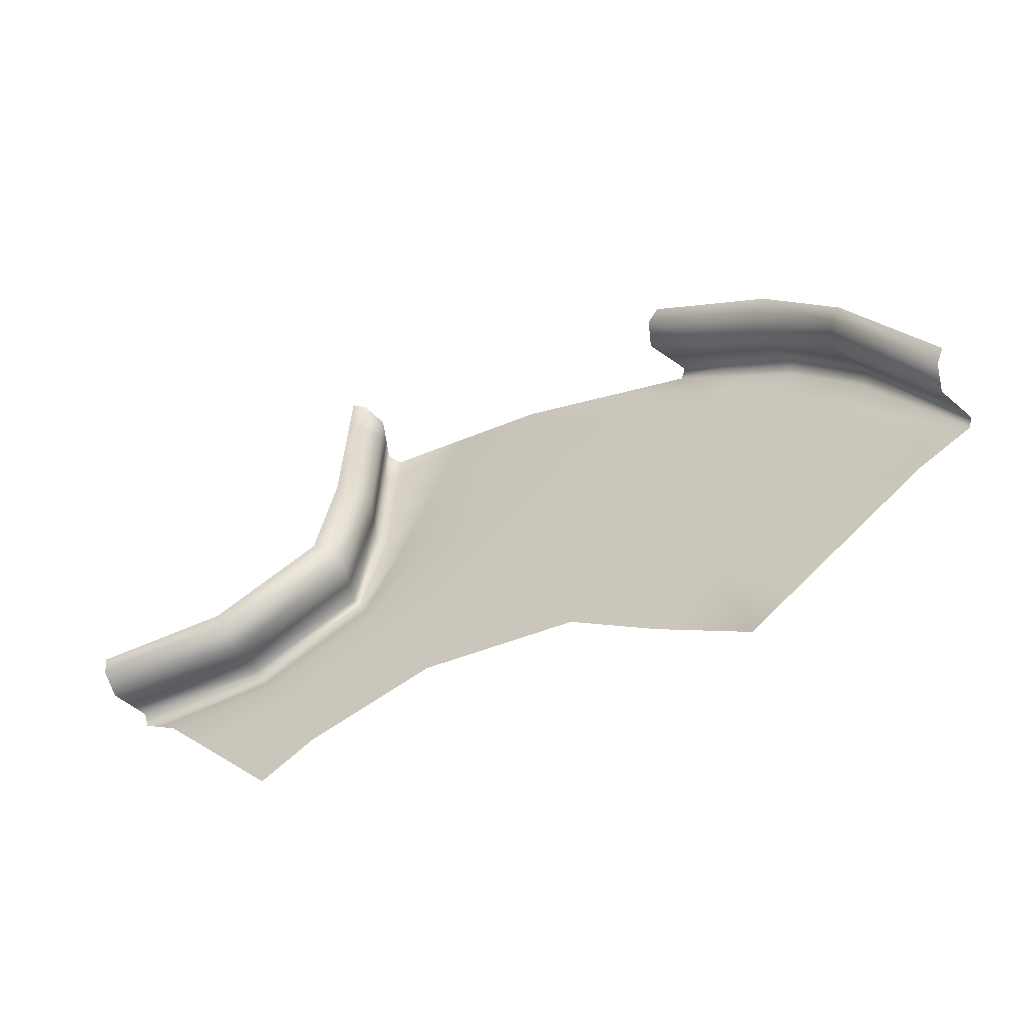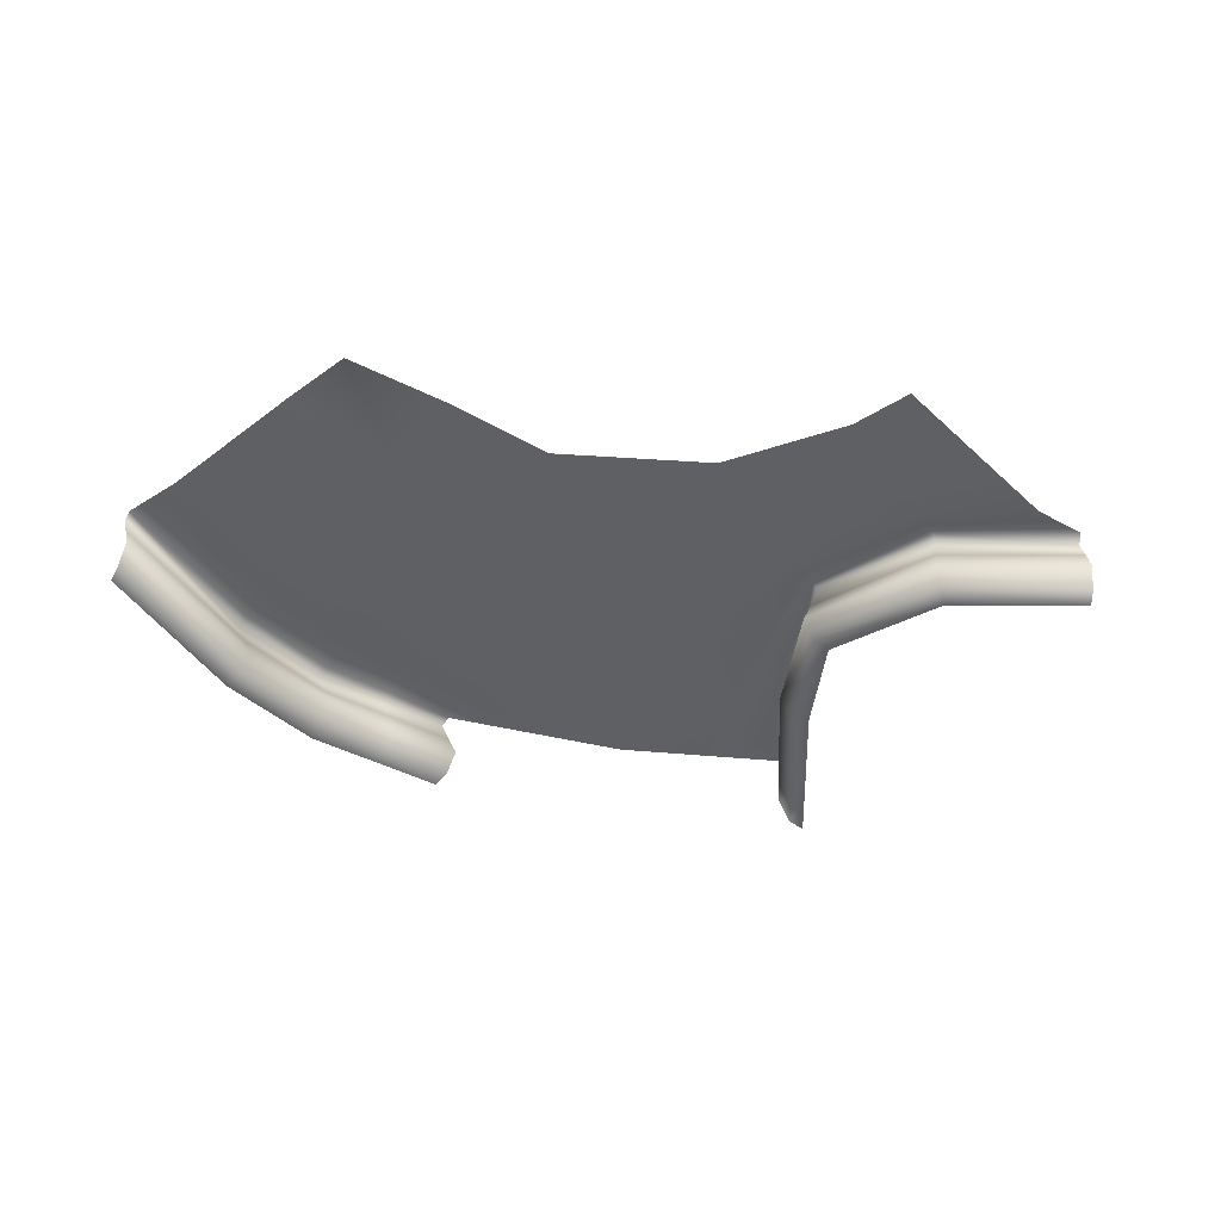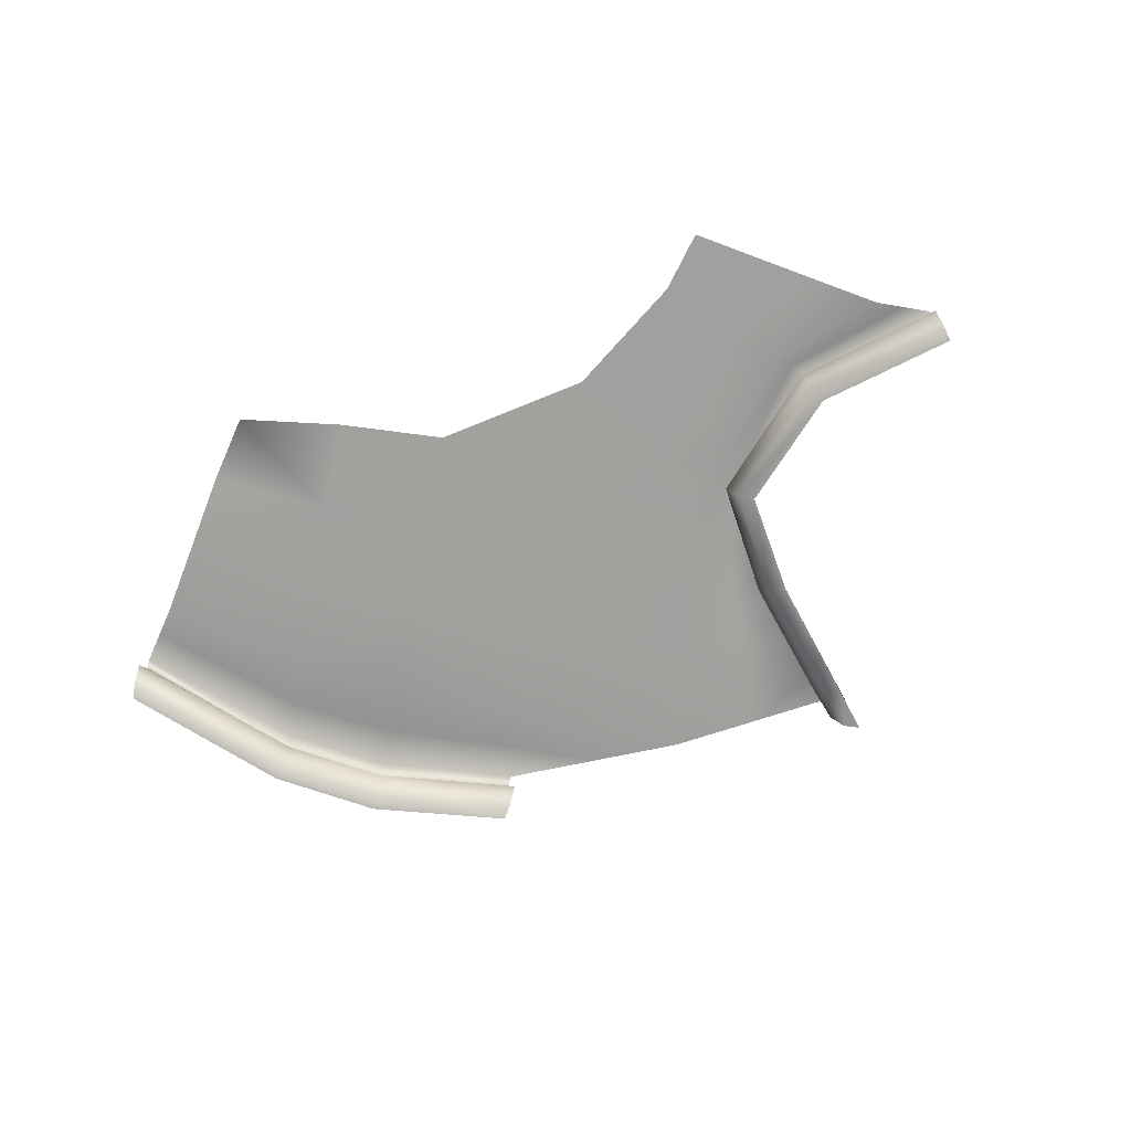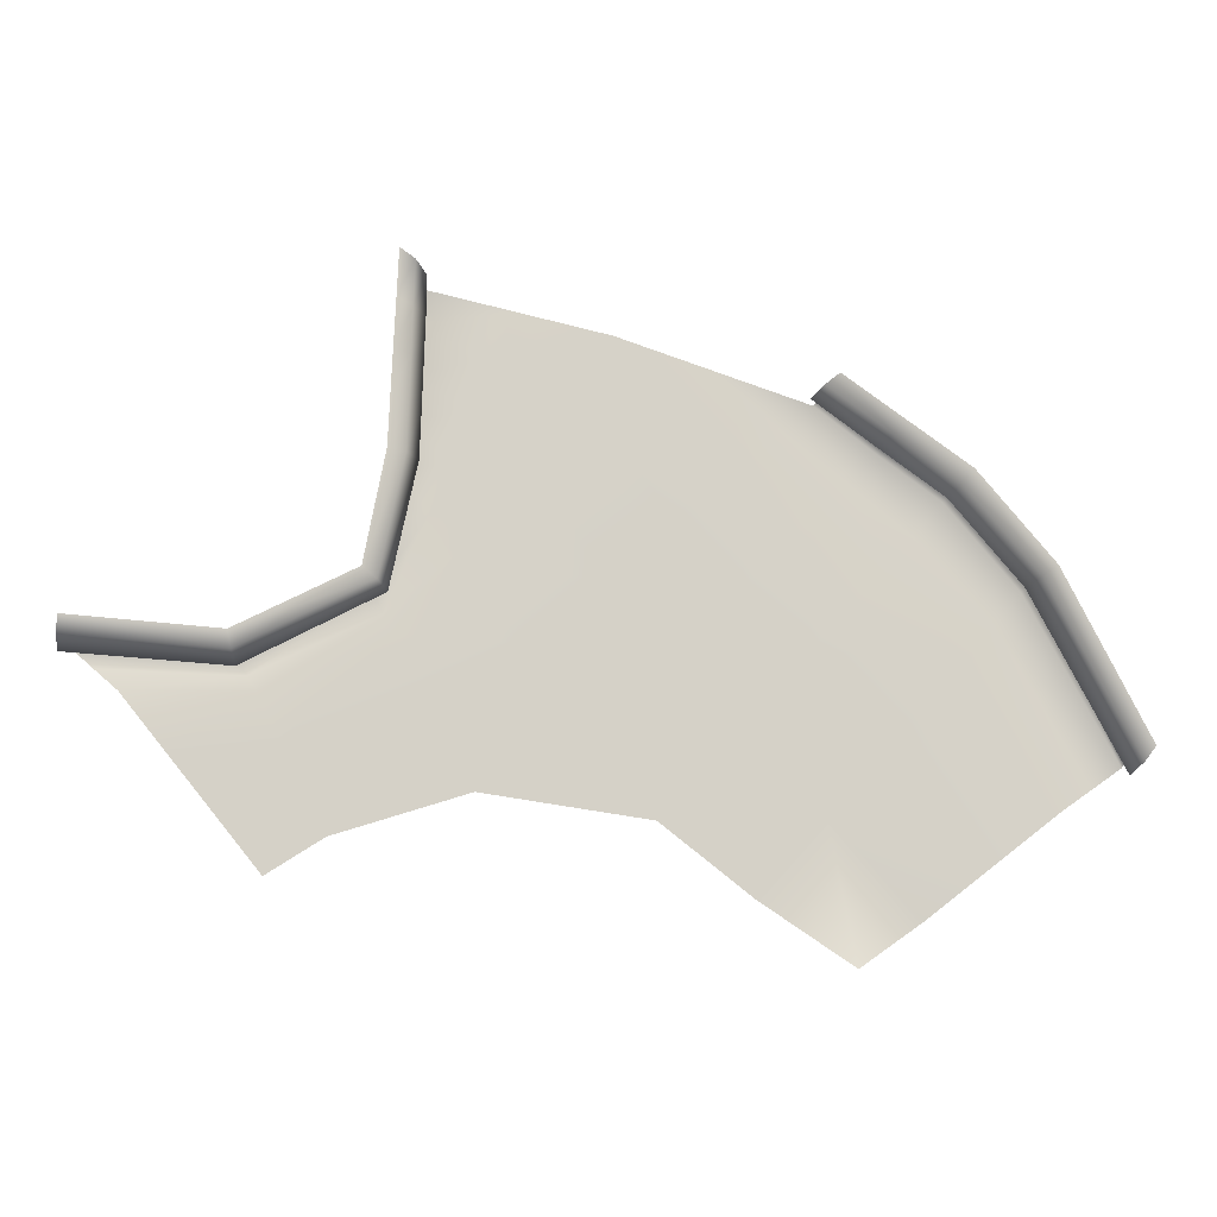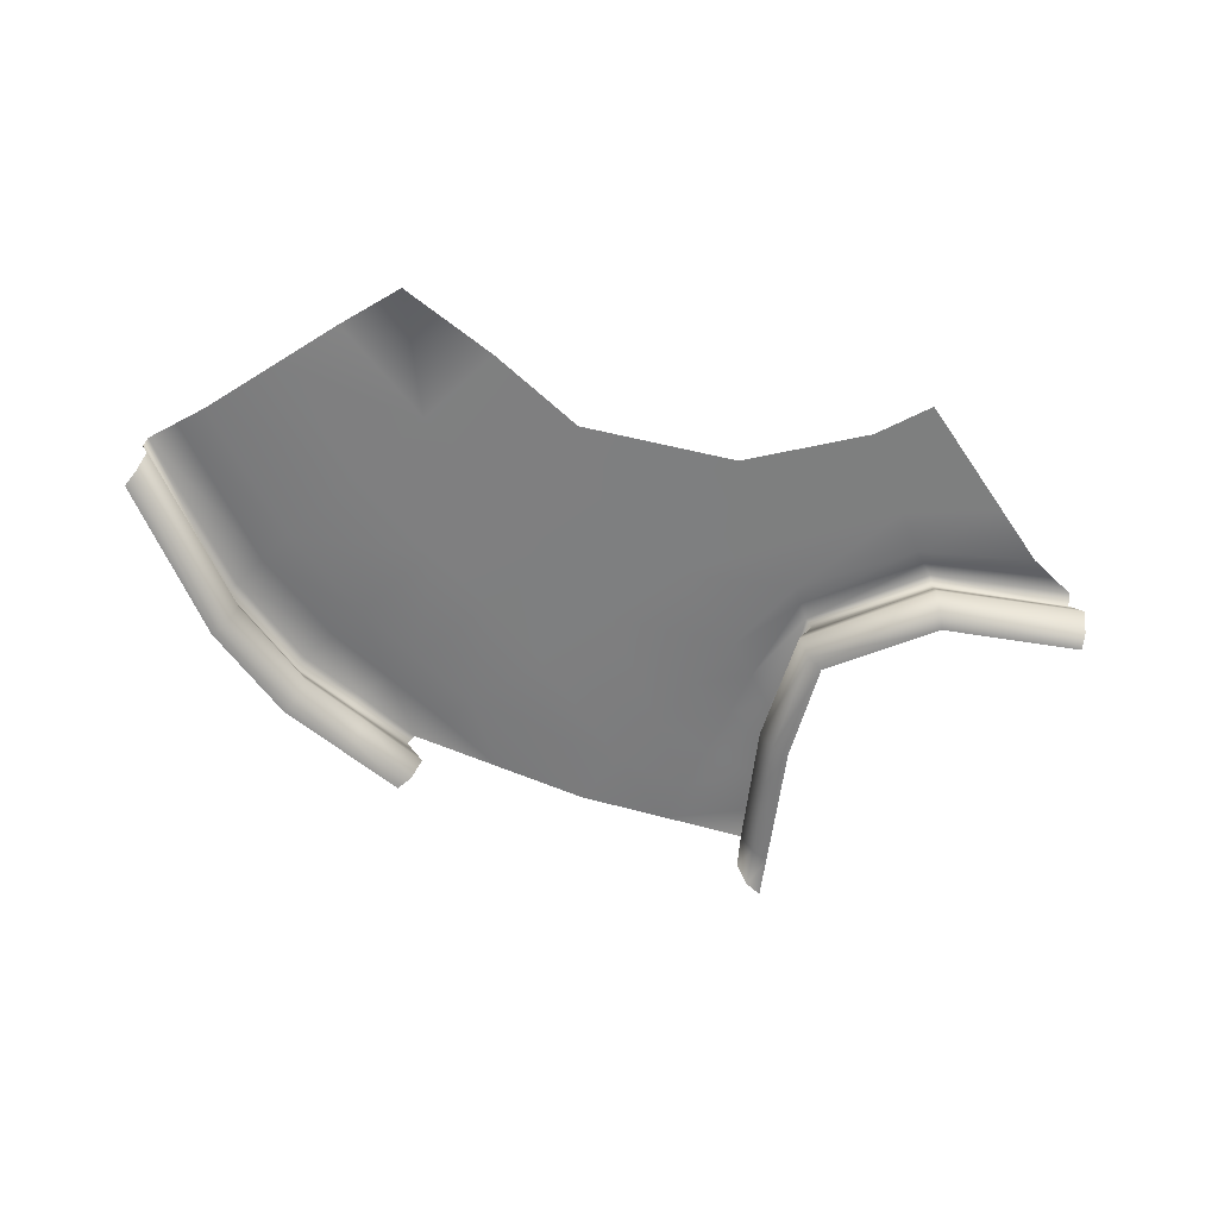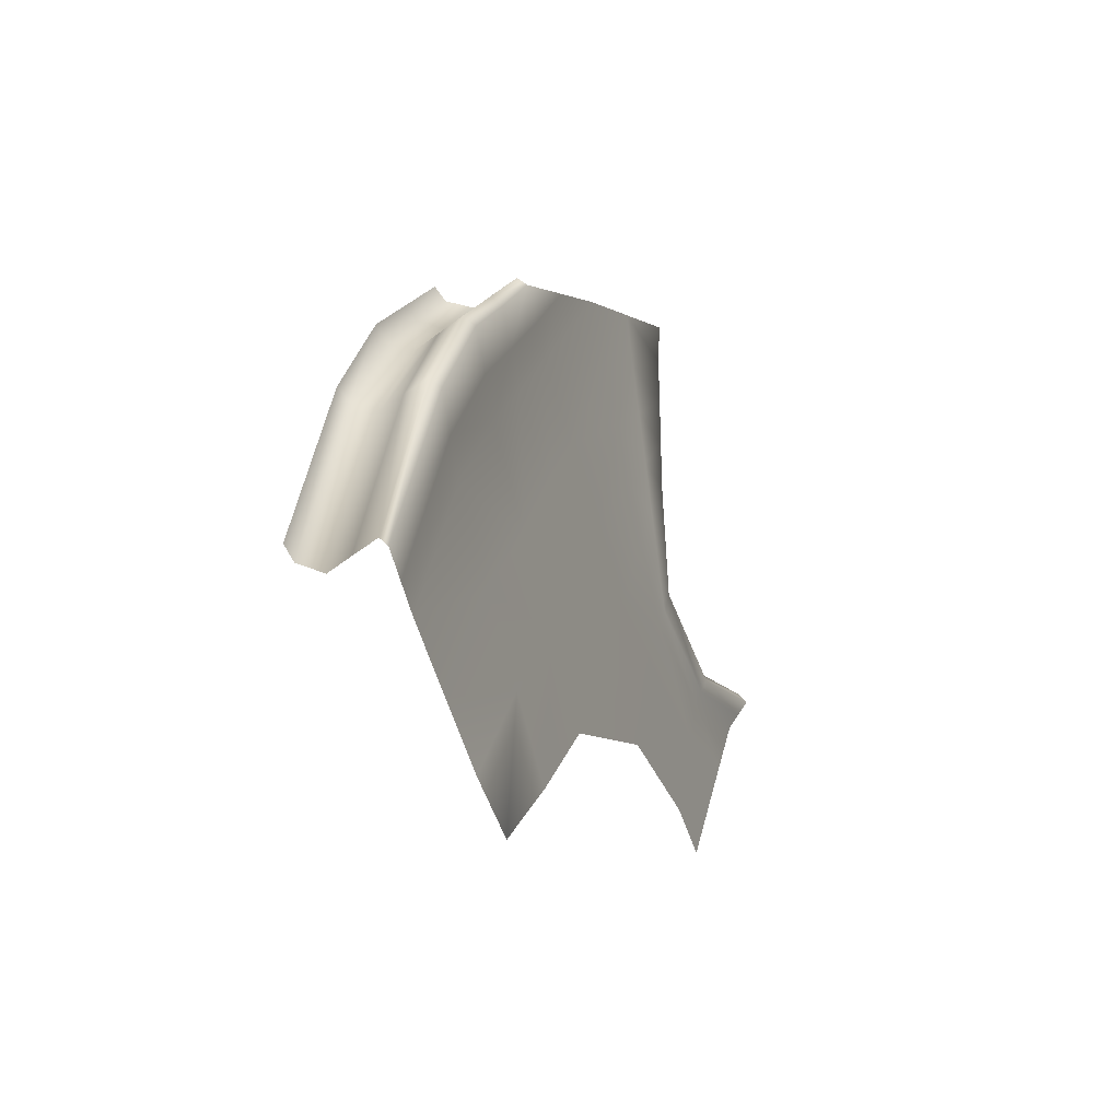
<metadata>
{"format":"obj","ext":"obj","renderer":"f3d","projection":"perspective","resolution":1024,"background":"white","views":[{"elev":-57.9,"azim":27.3,"up":"+Z"},{"elev":-43.9,"azim":-175.9,"up":"+Y"},{"elev":-71.9,"azim":-149.2,"up":"+Y"},{"elev":-10.2,"azim":-4.6,"up":"+Z"},{"elev":-59.6,"azim":175.1,"up":"+Y"},{"elev":-17.6,"azim":111.0,"up":"+Z"}]}
</metadata>
<code>
g _playsurface156
v -2.672e+04 -201.3 -1.881e+04
v -2.672e+04 -289.7 -1.885e+04
v -2.617e+04 -289.8 -1.889e+04
v -2.618e+04 -201.3 -1.885e+04
v -2.57e+04 -289.8 -1.864e+04
v -2.573e+04 -201.3 -1.862e+04
v -2.573e+04 -201.3 -1.862e+04
v -2.57e+04 -289.8 -1.864e+04
v -2.561e+04 -289.8 -1.821e+04
v -2.565e+04 -201.3 -1.821e+04
v -2.56e+04 -289.8 -1.805e+04
v -2.565e+04 -378.3 -1.821e+04
v -2.564e+04 -378.3 -1.805e+04
v -2.619e+04 -107.9 -1.88e+04
v -2.672e+04 -107.9 -1.876e+04
v -2.577e+04 -107.9 -1.859e+04
v -2.577e+04 -107.9 -1.859e+04
v -2.569e+04 -107.9 -1.82e+04
v -2.564e+04 -201.3 -1.805e+04
v -2.569e+04 -107.9 -1.804e+04
v -2.559e+04 -289.8 -1.773e+04
v -2.56e+04 -289.8 -1.789e+04
v -2.564e+04 -378.3 -1.789e+04
v -2.563e+04 -378.3 -1.773e+04
v -2.568e+04 -107.9 -1.788e+04
v -2.564e+04 -201.3 -1.789e+04
v -2.563e+04 -201.3 -1.773e+04
v -2.567e+04 -107.9 -1.771e+04
v -2.559e+04 -289.8 -1.759e+04
v -2.563e+04 -378.3 -1.757e+04
v -2.563e+04 -201.3 -1.757e+04
v -2.567e+04 -107.9 -1.755e+04
v -2.411e+04 -293.1 -1.815e+04
v -2.434e+04 -291.7 -1.798e+04
v -2.431e+04 -380 -1.796e+04
v -2.409e+04 -381.5 -1.812e+04
v -2.387e+04 -206.2 -1.828e+04
v -2.39e+04 -294.6 -1.831e+04
v -2.365e+04 -289.3 -1.86e+04
v -2.361e+04 -201 -1.858e+04
v -2.361e+04 -201 -1.858e+04
v -2.365e+04 -289.3 -1.86e+04
v -2.333e+04 -289.7 -1.921e+04
v -2.33e+04 -201.3 -1.917e+04
v -2.427e+04 -109.9 -1.793e+04
v -2.431e+04 -203.4 -1.796e+04
v -2.409e+04 -204.8 -1.812e+04
v -2.406e+04 -111.3 -1.809e+04
v -2.384e+04 -112.7 -1.825e+04
v -2.358e+04 -107.5 -1.855e+04
v -2.328e+04 -107.9 -1.914e+04
v -2.358e+04 -107.5 -1.855e+04
v -2.411e+04 -293.1 -1.815e+04
v -2.409e+04 -381.5 -1.812e+04
v -2.387e+04 -382.9 -1.828e+04
v -2.406e+04 -111.3 -1.809e+04
v -2.409e+04 -204.8 -1.812e+04
v -2.361e+04 -377.7 -1.858e+04
v -2.33e+04 -378.1 -1.917e+04
v -2.361e+04 -377.7 -1.858e+04
v -2.573e+04 -378.3 -1.862e+04
v -2.618e+04 -378.2 -1.885e+04
v -2.573e+04 -378.3 -1.862e+04
v -2.672e+04 -378.1 -1.881e+04
f 14 15 1
f 3 2 64
f 2 3 1
f 4 1 3
f 1 4 14
f 16 14 4
f 4 6 16
f 6 4 5
f 3 5 4
f 5 3 62
f 64 62 3
f 62 63 5
f 28 31 32
f 31 28 27
f 25 27 28
f 27 25 26
f 20 26 25
f 26 20 19
f 18 19 20
f 19 18 10
f 17 10 18
f 10 17 7
f 29 31 21
f 27 21 31
f 21 27 22
f 26 22 27
f 22 26 11
f 19 11 26
f 11 19 9
f 10 9 19
f 9 10 7
f 7 8 9
f 8 61 9
f 12 9 61
f 9 12 11
f 13 11 12
f 11 13 22
f 23 22 13
f 22 23 21
f 24 21 23
f 21 24 29
f 30 29 24
f 37 57 53
f 57 37 56
f 49 56 37
f 37 53 38
f 54 38 53
f 38 54 55
f 55 60 38
f 39 38 60
f 38 39 37
f 40 37 39
f 37 40 49
f 50 49 40
f 45 46 47
f 34 47 46
f 47 34 33
f 35 33 34
f 33 35 36
f 47 48 45
f 43 42 58
f 42 43 41
f 44 41 43
f 41 44 51
f 51 52 41
f 58 59 43
v -2.569e+04 -102.5 -1.875e+04
v -2.549e+04 -102.5 -1.849e+04
v -2.527e+04 -102.5 -1.877e+04
v -2.557e+04 -89.83 -1.835e+04
v -2.55e+04 -89.46 -1.817e+04
v -2.536e+04 -102.8 -1.83e+04
v -2.551e+04 -102.5 -1.909e+04
v -2.542e+04 -102.5 -1.926e+04
v -2.589e+04 -102.5 -1.94e+04
v -2.43e+04 -105.1 -1.832e+04
v -2.451e+04 -104 -1.814e+04
v -2.441e+04 -93.95 -1.804e+04
v -2.38e+04 -102.3 -1.881e+04
v -2.37e+04 -88.11 -1.869e+04
v -2.34e+04 -93.94 -1.923e+04
v -2.35e+04 -102.5 -1.93e+04
v -2.419e+04 -92.3 -1.822e+04
v -2.397e+04 -92.4 -1.839e+04
v -2.408e+04 -106.2 -1.851e+04
v -2.37e+04 -88.11 -1.869e+04
v -2.408e+04 -106.2 -1.851e+04
v -2.544e+04 -89.7 -1.799e+04
v -2.523e+04 -103 -1.811e+04
v -2.537e+04 -89.93 -1.781e+04
v -2.51e+04 -103.3 -1.792e+04
v -2.51e+04 -103.3 -1.792e+04
v -2.537e+04 -89.93 -1.781e+04
v -2.53e+04 -86.52 -1.765e+04
v -2.497e+04 -103.5 -1.773e+04
v -2.572e+04 -93.78 -1.868e+04
v -2.656e+04 -102.5 -1.894e+04
v -2.664e+04 -89.35 -1.887e+04
v -2.615e+04 -91.73 -1.889e+04
v -2.612e+04 -102.5 -1.894e+04
v -2.572e+04 -93.78 -1.868e+04
v -2.569e+04 -102.5 -1.875e+04
v -2.497e+04 -103.5 -1.773e+04
v -2.463e+04 -93.7 -1.784e+04
v -2.455e+04 -104.2 -1.857e+04
v -2.476e+04 -103.5 -1.835e+04
v -2.404e+04 -102.3 -1.907e+04
v -2.373e+04 -102.5 -1.948e+04
v -2.433e+04 -104.9 -1.879e+04
v -2.433e+04 -104.9 -1.879e+04
v -2.428e+04 -102.4 -1.933e+04
v -2.396e+04 -102.5 -1.966e+04
v -2.418e+04 -93.61 -1.982e+04
v -2.451e+04 -102.5 -1.96e+04
v -2.505e+04 -102.5 -1.906e+04
v -2.48e+04 -103.4 -1.881e+04
v -2.458e+04 -103.7 -1.907e+04
v -2.483e+04 -102.5 -1.935e+04
v -2.428e+04 -102.4 -1.933e+04
v -2.451e+04 -102.5 -1.96e+04
v -2.48e+04 -103.4 -1.881e+04
v -2.502e+04 -103 -1.856e+04
v -2.527e+04 -102.5 -1.877e+04
v -2.56e+04 -102.5 -1.892e+04
v -2.596e+04 -102.5 -1.925e+04
v -2.604e+04 -102.5 -1.91e+04
v -2.624e+04 -102.5 -1.933e+04
v -2.64e+04 -102.5 -1.914e+04
v -2.502e+04 -103 -1.856e+04
v -2.455e+04 -104.2 -1.857e+04
v -2.373e+04 -102.5 -1.948e+04
v -2.608e+04 -102.5 -1.953e+04
f 121 127 114
f 121 122 100
f 122 124 100
f 98 100 124
f 100 98 99
f 97 99 98
f 124 126 98
f 95 98 126
f 98 95 97
f 96 97 95
f 124 125 126
f 125 124 123
f 122 123 124
f 123 122 71
f 121 71 122
f 71 121 113
f 114 113 121
f 113 114 115
f 108 115 114
f 115 108 105
f 77 105 108
f 105 77 80
f 79 80 77
f 108 85 77
f 78 77 85
f 77 78 79
f 80 106 105
f 117 105 106
f 105 117 115
f 117 118 115
f 116 115 118
f 115 116 113
f 72 113 116
f 113 72 71
f 73 71 72
f 71 73 123
f 130 123 73
f 123 130 125
f 114 128 108
f 87 69 86
f 69 87 70
f 120 70 87
f 70 120 66
f 67 66 120
f 66 67 65
f 87 86 88
f 65 94 66
f 68 66 94
f 66 68 70
f 69 70 68
f 119 120 104
f 87 104 120
f 104 87 89
f 88 89 87
f 104 103 119
f 103 104 75
f 89 75 104
f 75 89 101
f 74 103 75
f 103 74 107
f 83 107 74
f 101 102 75
f 76 75 102
f 75 76 74
f 81 74 76
f 74 81 83
f 82 83 81
f 83 82 84
f 129 110 109
f 111 109 110
f 109 111 112
f 92 90 91
f 90 92 93
v -2.664e+04 -89.35 -1.887e+04
v -2.672e+04 -76.2 -1.88e+04
v -2.618e+04 -80.96 -1.884e+04
v -2.575e+04 -85.05 -1.861e+04
v -2.572e+04 -93.78 -1.868e+04
v -2.615e+04 -91.73 -1.889e+04
v -2.43e+04 -83.89 -1.795e+04
v -2.427e+04 -109.9 -1.793e+04
v -2.406e+04 -111.3 -1.809e+04
v -2.408e+04 -79.52 -1.812e+04
v -2.329e+04 -85.37 -1.916e+04
v -2.361e+04 -73.96 -1.857e+04
v -2.358e+04 -107.5 -1.855e+04
v -2.328e+04 -107.9 -1.914e+04
v -2.361e+04 -73.96 -1.857e+04
v -2.387e+04 -78.64 -1.827e+04
v -2.384e+04 -112.7 -1.825e+04
v -2.358e+04 -107.5 -1.855e+04
v -2.408e+04 -79.52 -1.812e+04
v -2.406e+04 -111.3 -1.809e+04
v -2.564e+04 -76.39 -1.787e+04
v -2.568e+04 -107.9 -1.788e+04
v -2.567e+04 -107.9 -1.771e+04
v -2.563e+04 -76.6 -1.771e+04
v -2.566e+04 -77.16 -1.821e+04
v -2.569e+04 -107.9 -1.82e+04
v -2.569e+04 -107.9 -1.804e+04
v -2.565e+04 -76.17 -1.804e+04
v -2.567e+04 -107.9 -1.755e+04
v -2.563e+04 -69.54 -1.757e+04
v -2.563e+04 -76.6 -1.771e+04
v -2.567e+04 -107.9 -1.771e+04
v -2.575e+04 -85.05 -1.861e+04
v -2.577e+04 -107.9 -1.859e+04
v -2.575e+04 -85.05 -1.861e+04
v -2.618e+04 -80.96 -1.884e+04
v -2.619e+04 -107.9 -1.88e+04
v -2.577e+04 -107.9 -1.859e+04
v -2.672e+04 -76.2 -1.88e+04
v -2.672e+04 -107.9 -1.876e+04
v -2.463e+04 -93.7 -1.784e+04
v -2.43e+04 -83.89 -1.795e+04
v -2.441e+04 -93.95 -1.804e+04
v -2.55e+04 -89.46 -1.817e+04
v -2.557e+04 -89.83 -1.835e+04
v -2.566e+04 -77.16 -1.821e+04
v -2.565e+04 -76.17 -1.804e+04
v -2.53e+04 -86.52 -1.765e+04
v -2.537e+04 -89.93 -1.781e+04
v -2.563e+04 -76.6 -1.771e+04
v -2.563e+04 -69.54 -1.757e+04
v -2.544e+04 -89.7 -1.799e+04
v -2.564e+04 -76.39 -1.787e+04
v -2.397e+04 -92.4 -1.839e+04
v -2.419e+04 -92.3 -1.822e+04
v -2.408e+04 -79.52 -1.812e+04
v -2.387e+04 -78.64 -1.827e+04
v -2.537e+04 -89.93 -1.781e+04
v -2.563e+04 -76.6 -1.771e+04
v -2.37e+04 -88.11 -1.869e+04
v -2.361e+04 -73.96 -1.857e+04
v -2.329e+04 -85.37 -1.916e+04
v -2.34e+04 -93.94 -1.923e+04
v -2.361e+04 -73.96 -1.857e+04
v -2.37e+04 -88.11 -1.869e+04
v -2.572e+04 -93.78 -1.868e+04
v -2.575e+04 -85.05 -1.861e+04
v -2.404e+04 -401 -1.808e+04
v -2.383e+04 -402.4 -1.823e+04
v -2.387e+04 -382.9 -1.828e+04
v -2.409e+04 -381.5 -1.812e+04
v -2.33e+04 -378.1 -1.917e+04
v -2.361e+04 -377.7 -1.858e+04
v -2.356e+04 -397.2 -1.854e+04
v -2.361e+04 -377.7 -1.858e+04
v -2.356e+04 -397.2 -1.854e+04
v -2.426e+04 -399.5 -1.792e+04
v -2.404e+04 -401 -1.808e+04
v -2.409e+04 -381.5 -1.812e+04
v -2.671e+04 -397.5 -1.875e+04
v -2.619e+04 -397.5 -1.879e+04
v -2.618e+04 -378.2 -1.885e+04
v -2.569e+04 -397.5 -1.771e+04
v -2.568e+04 -397.5 -1.754e+04
v -2.563e+04 -378.3 -1.757e+04
v -2.563e+04 -378.3 -1.773e+04
v -2.57e+04 -397.5 -1.804e+04
v -2.57e+04 -397.5 -1.787e+04
v -2.564e+04 -378.3 -1.789e+04
v -2.564e+04 -378.3 -1.805e+04
v -2.569e+04 -397.5 -1.771e+04
v -2.563e+04 -378.3 -1.773e+04
v -2.571e+04 -397.5 -1.82e+04
v -2.565e+04 -378.3 -1.821e+04
v -2.573e+04 -378.3 -1.862e+04
v -2.578e+04 -397.5 -1.858e+04
v -2.573e+04 -378.3 -1.862e+04
v -2.578e+04 -397.5 -1.858e+04
v -2.672e+04 -378.1 -1.881e+04
v -2.431e+04 -380 -1.796e+04
v -2.327e+04 -397.5 -1.912e+04
f 139 137 138
f 137 139 140
f 156 163 164
f 163 156 155
f 157 155 156
f 155 157 158
f 152 158 157
f 158 152 151
f 153 151 152
f 151 153 154
f 196 197 175
f 176 175 197
f 175 176 174
f 177 174 176
f 174 177 182
f 183 182 177
f 182 183 188
f 189 188 183
f 221 222 218
f 219 218 222
f 218 219 217
f 220 217 219
f 217 220 223
f 224 223 220
f 223 224 226
f 225 226 224
f 172 173 171
f 173 172 185
f 186 185 172
f 185 186 184
f 187 184 186
f 184 187 194
f 194 195 184
f 169 170 166
f 167 166 170
f 166 167 165
f 168 165 167
f 136 134 135
f 134 136 133
f 131 133 136
f 133 131 132
f 206 205 199
f 200 199 205
f 199 200 198
f 201 198 200
f 229 210 212
f 211 212 210
f 212 211 227
f 228 227 211
f 145 146 147
f 149 147 146
f 147 149 150
f 147 148 145
f 143 141 142
f 141 143 144
f 161 159 160
f 159 161 162
f 180 178 179
f 178 180 181
f 192 190 191
f 190 192 193
f 204 202 203
f 202 204 231
f 209 207 208
f 207 209 230
f 215 213 214
f 213 215 216

</code>
